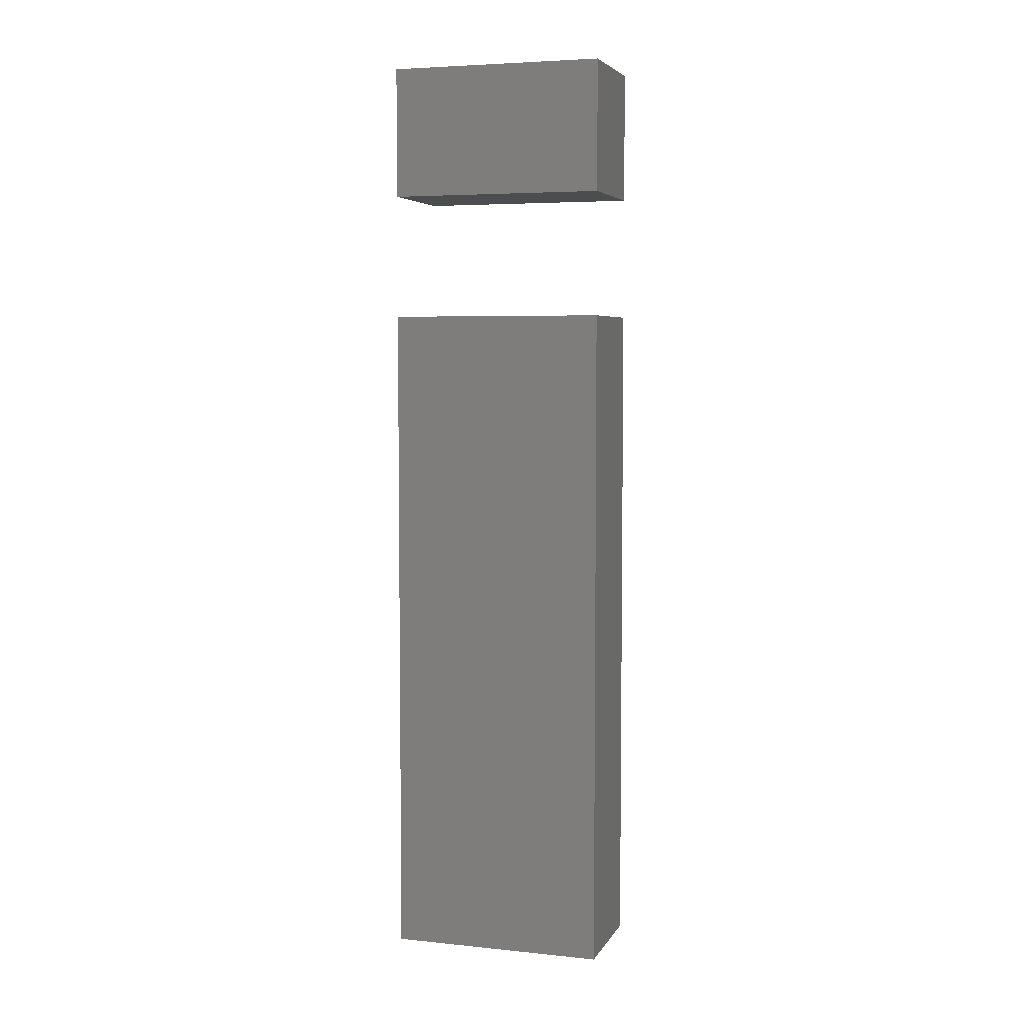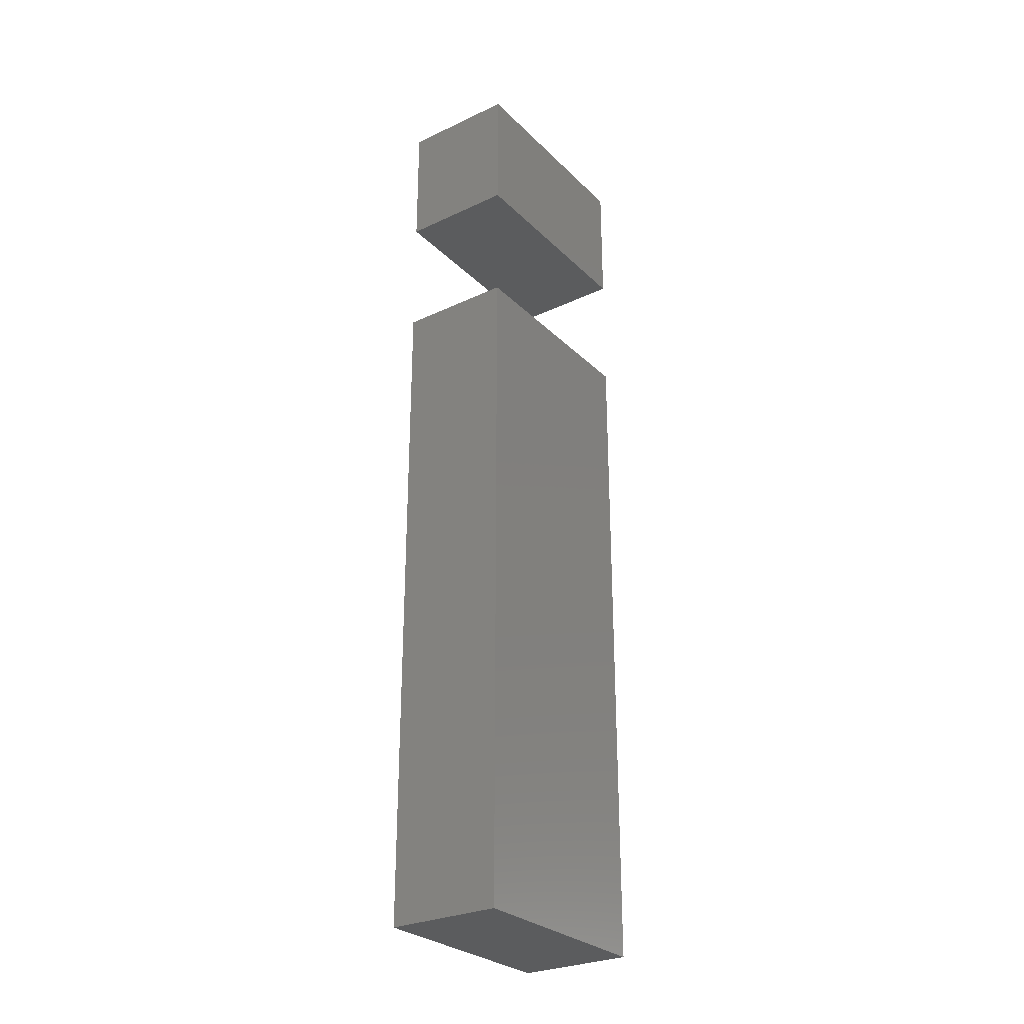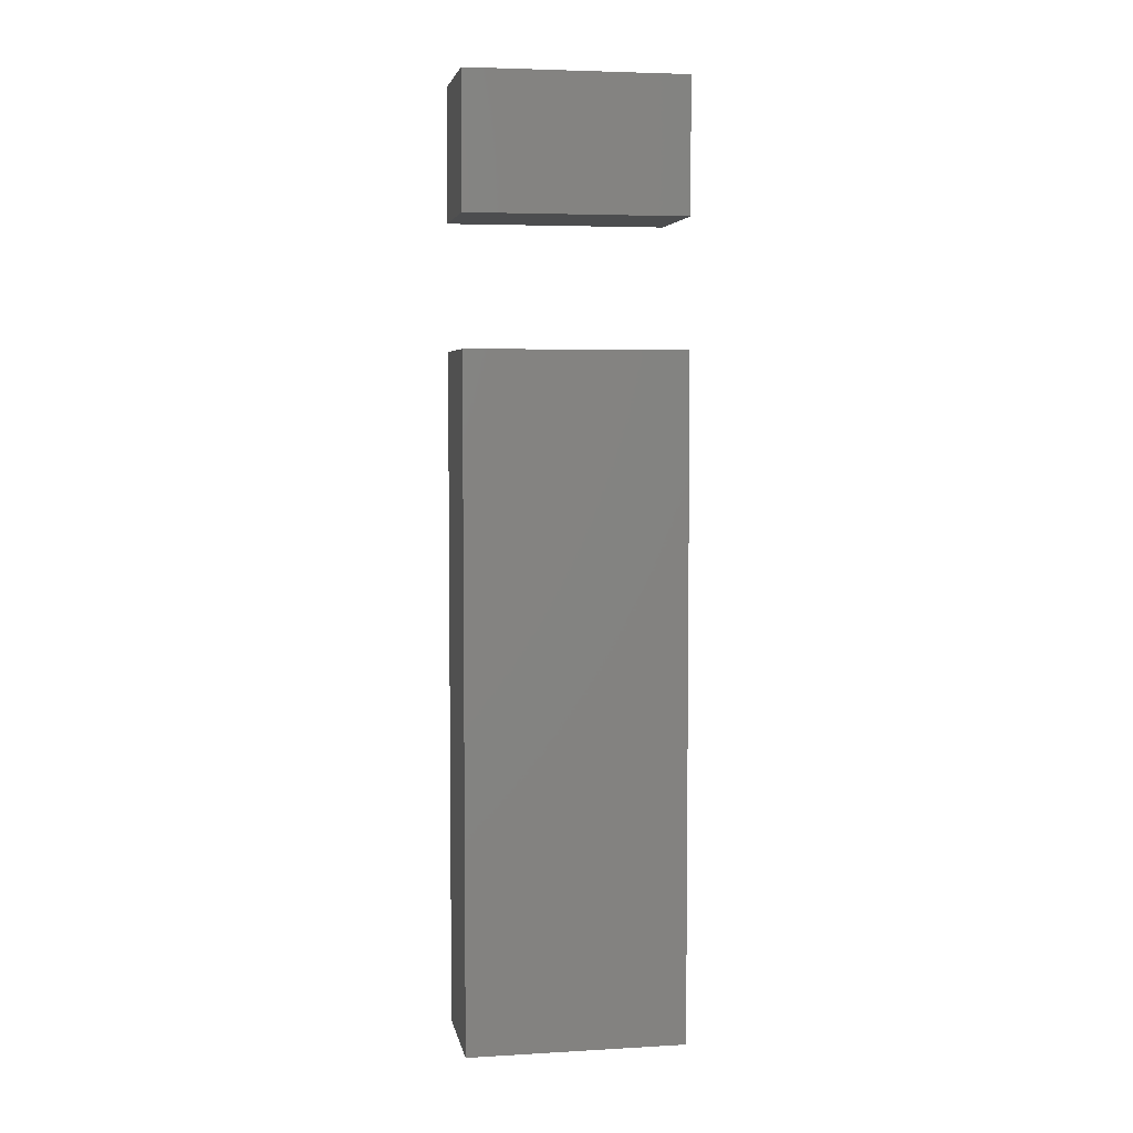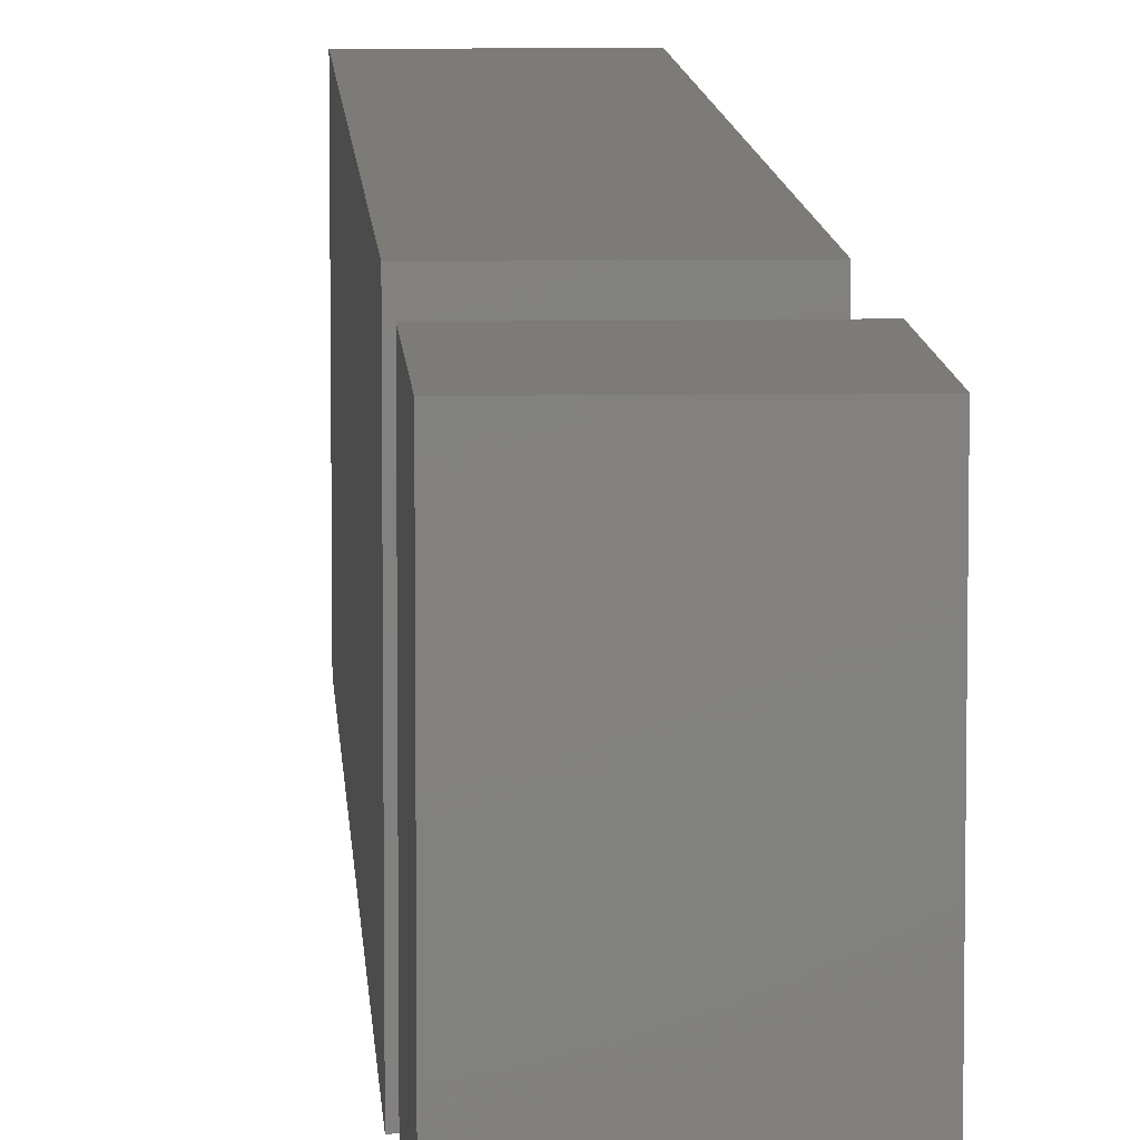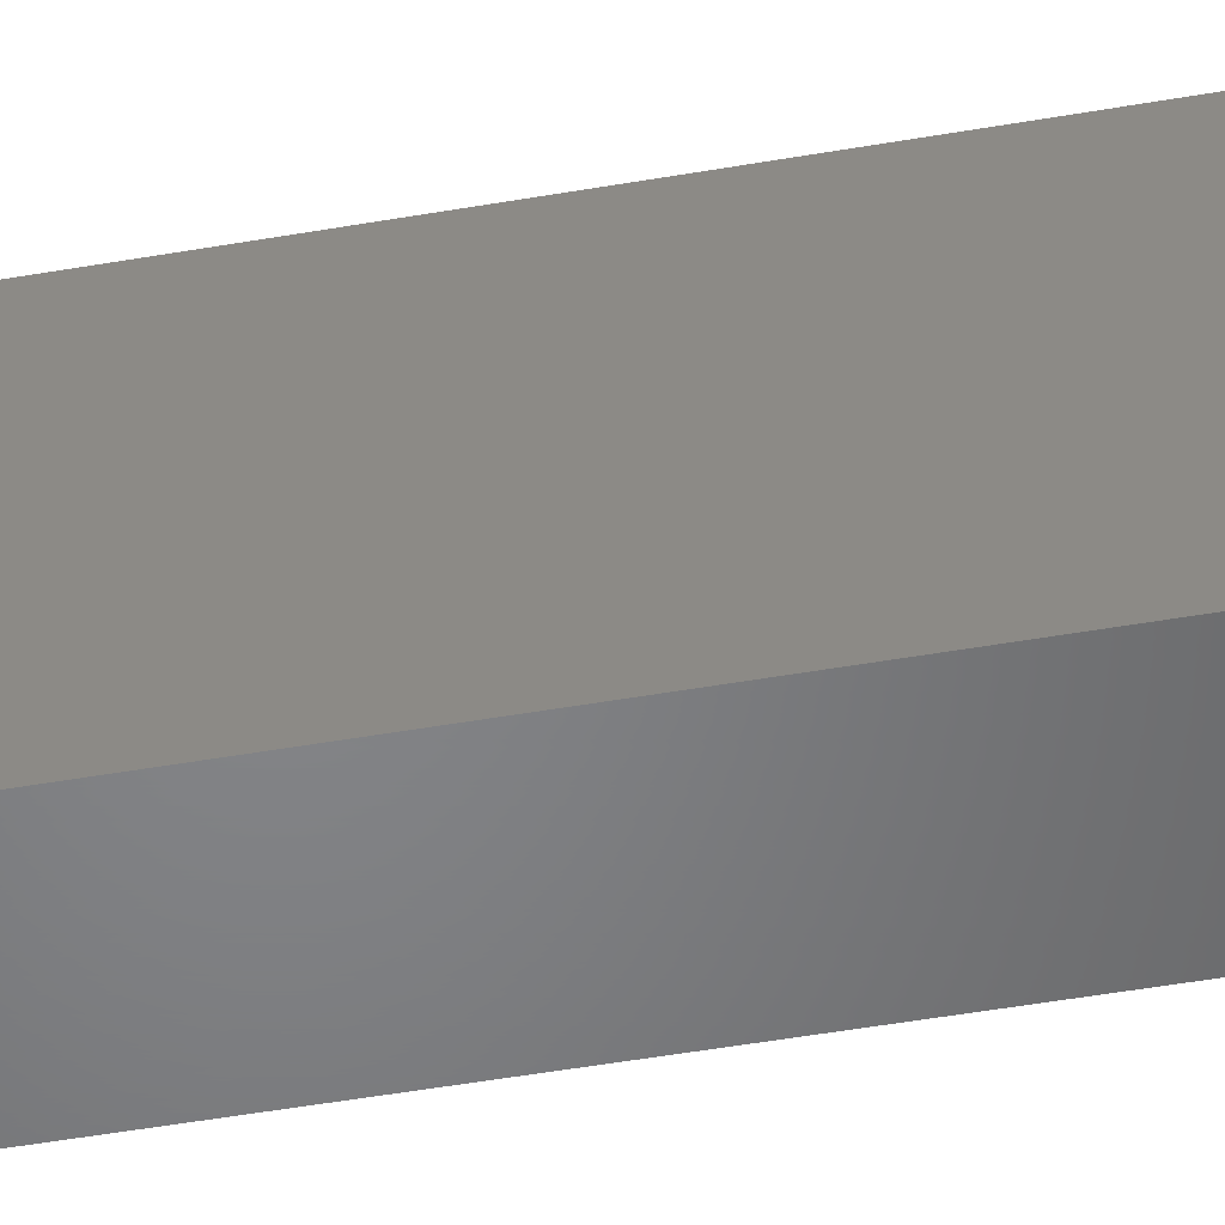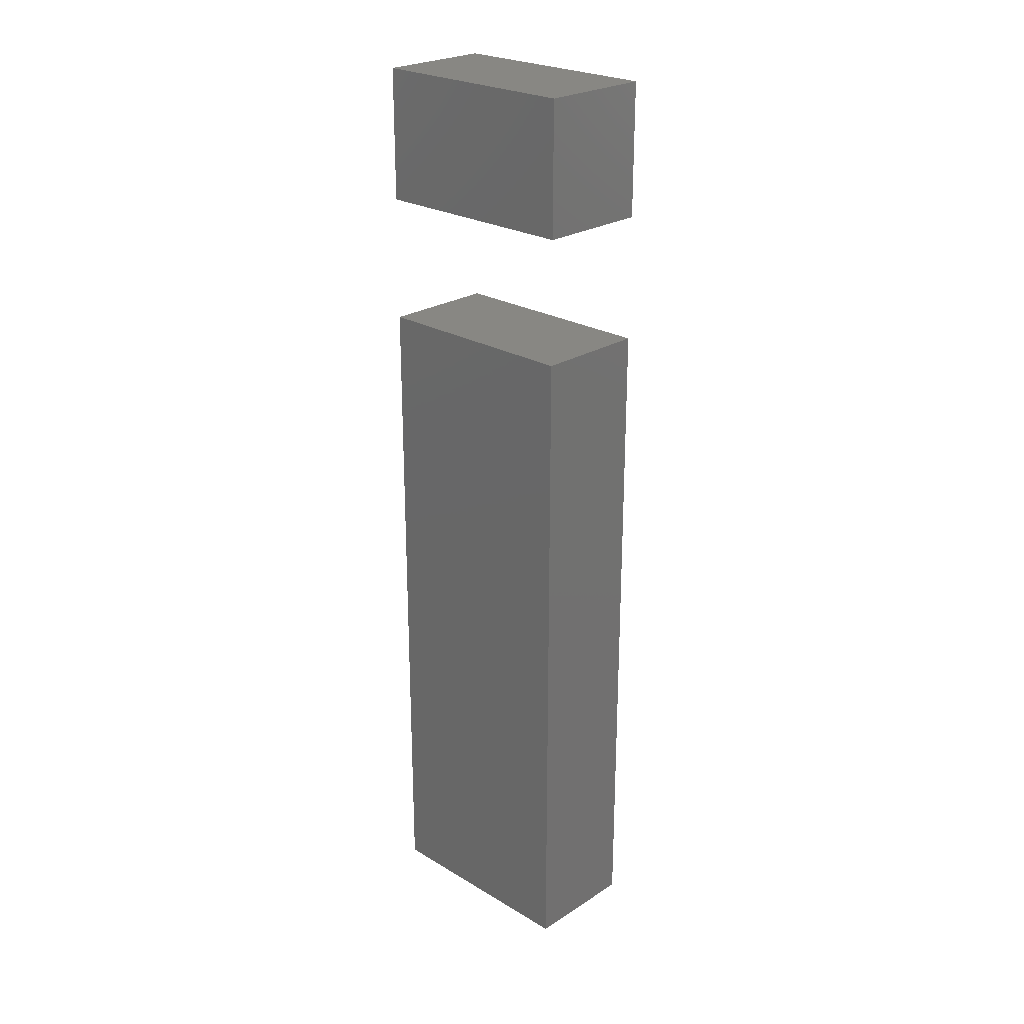
<metadata>
{"format":"stl","ext":"stl","renderer":"f3d","projection":"perspective","resolution":1024,"background":"white","views":[{"elev":5.1,"azim":107.5,"up":"+Y"},{"elev":-28.3,"azim":35.3,"up":"+Y"},{"elev":4.8,"azim":-100.2,"up":"+Y"},{"elev":8.8,"azim":176.9,"up":"+Z"},{"elev":-51.9,"azim":-79.4,"up":"+Z"},{"elev":24.7,"azim":-45.9,"up":"+Y"}]}
</metadata>
<code>
# stl→obj: 16 verts, 24 faces
v -9.1 24.1 0
v -9.1 8.545 0
v -9.1 24.1 5
v -9.1 8.545 5
v -6.464 24.1 0
v -6.464 24.1 5
v -6.464 8.545 0
v -6.464 8.545 5
v -9.1 30.02 0
v -9.1 26.99 0
v -9.1 30.02 5
v -9.1 26.99 5
v -6.464 30.02 0
v -6.464 30.02 5
v -6.464 26.99 0
v -6.464 26.99 5
f 1 2 3
f 3 2 4
f 5 1 6
f 6 1 3
f 7 5 8
f 8 5 6
f 2 7 4
f 4 7 8
f 4 8 3
f 3 8 6
f 7 2 5
f 5 2 1
f 9 10 11
f 11 10 12
f 13 9 14
f 14 9 11
f 15 13 16
f 16 13 14
f 10 15 12
f 12 15 16
f 12 16 11
f 11 16 14
f 15 10 13
f 13 10 9

</code>
